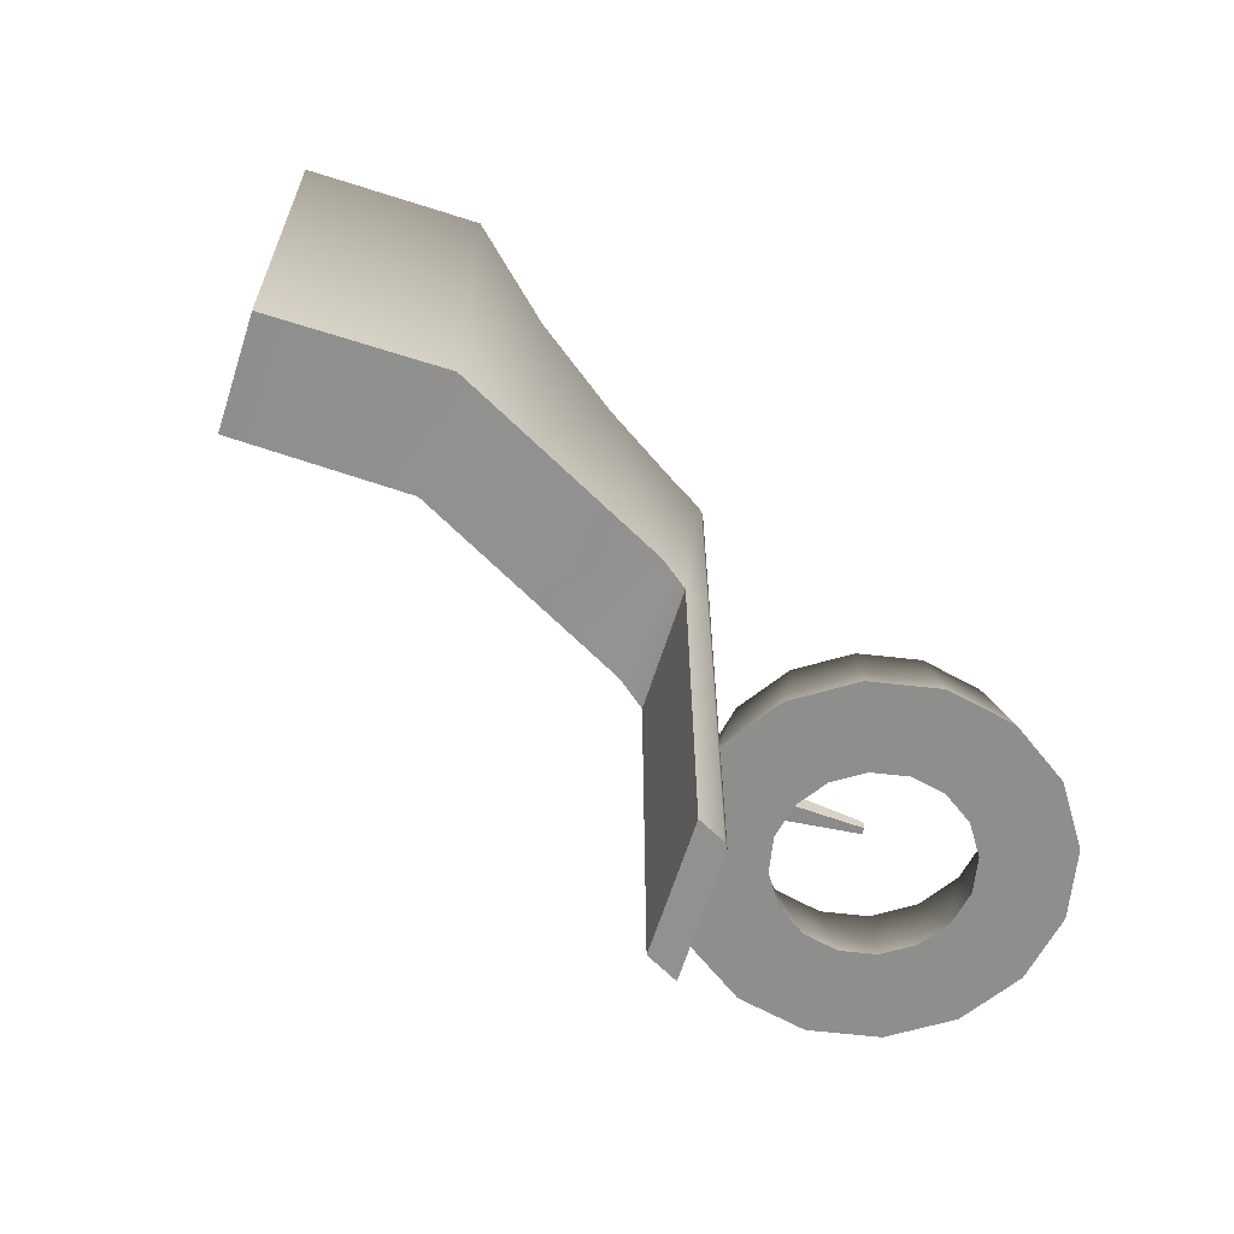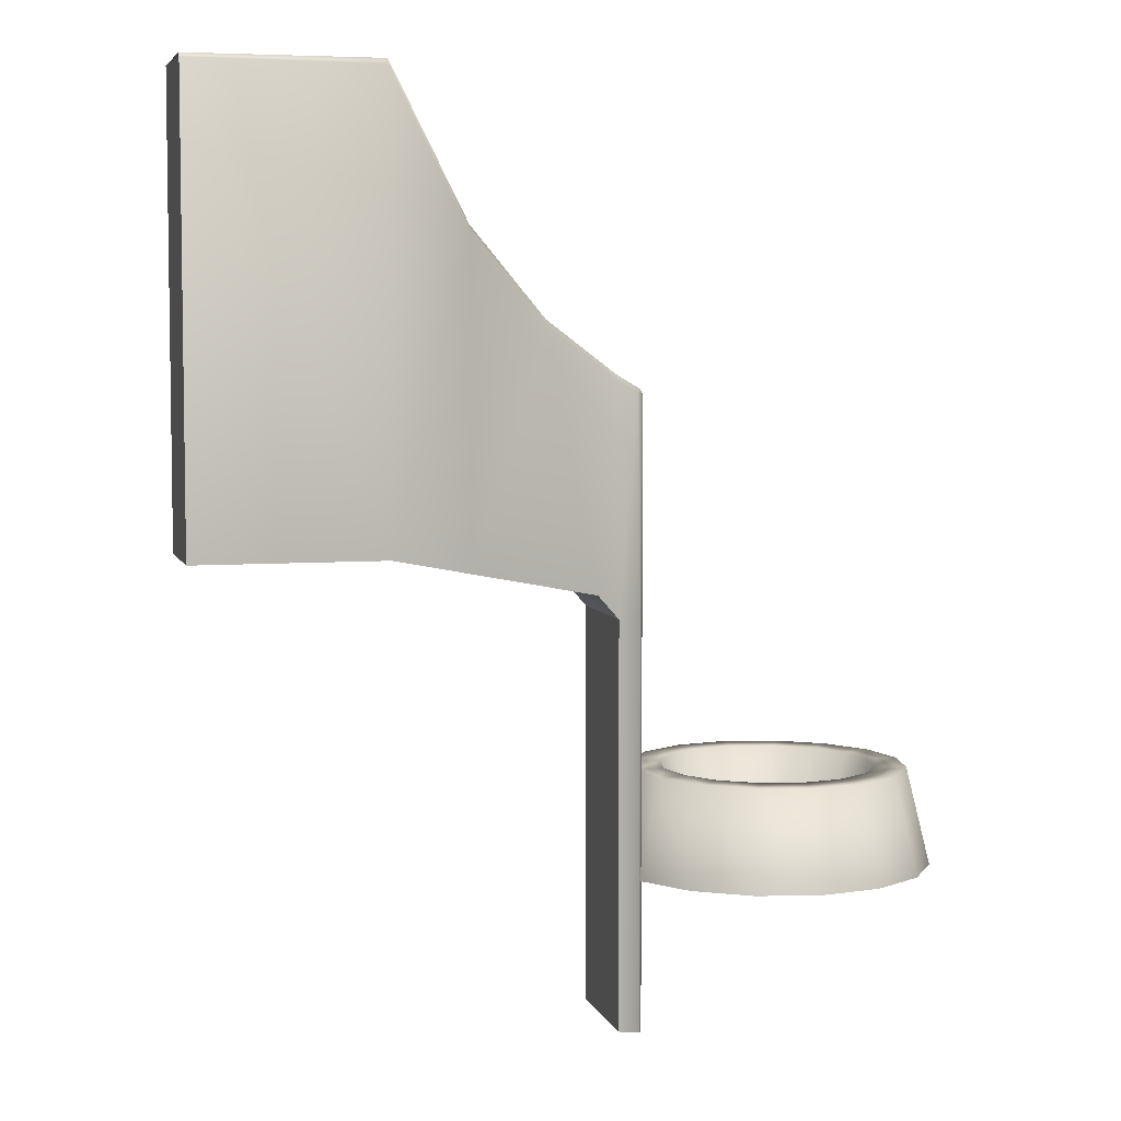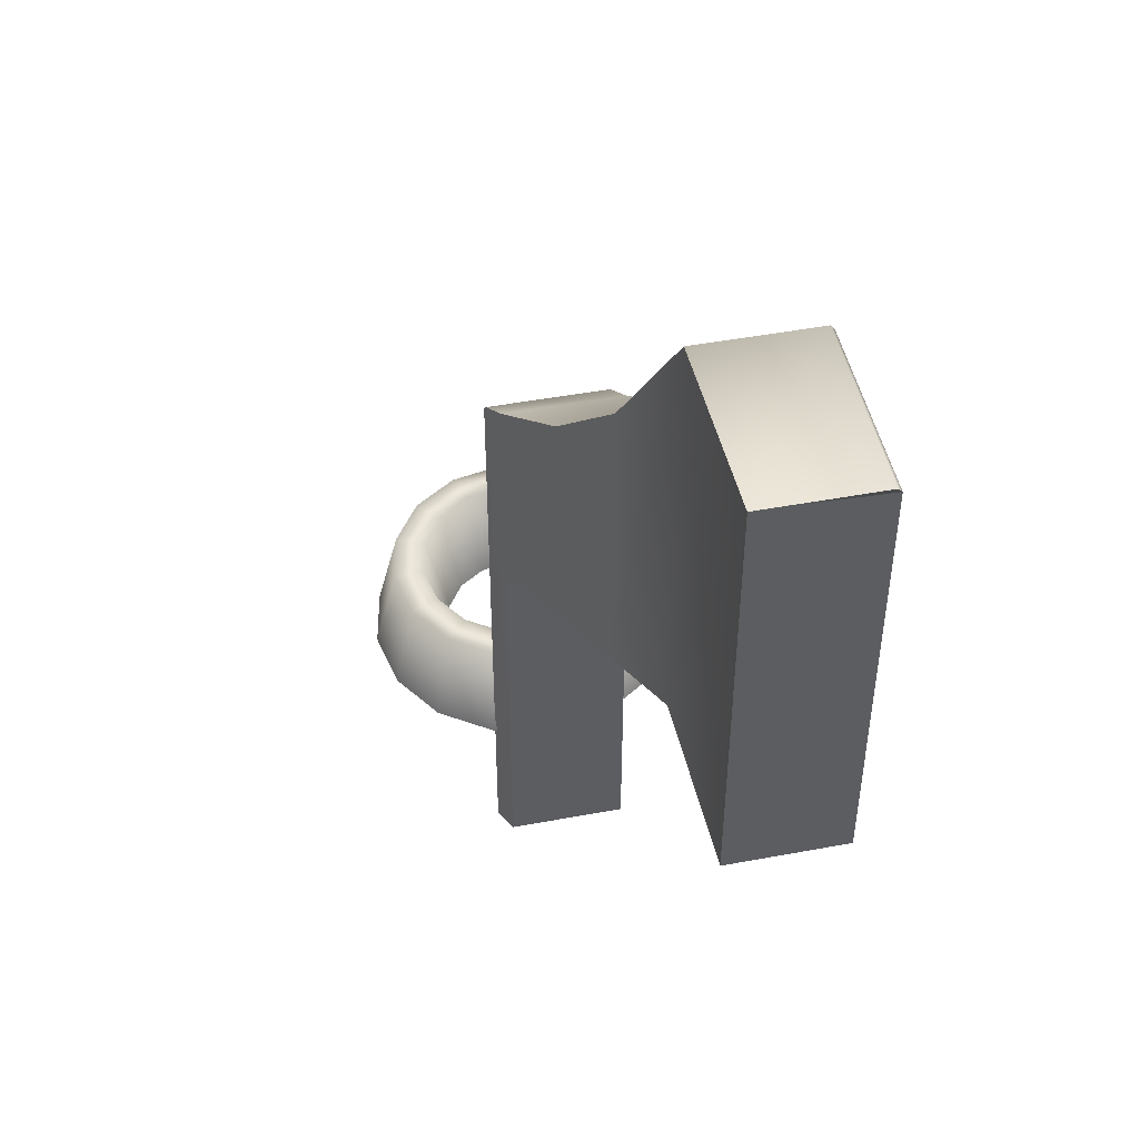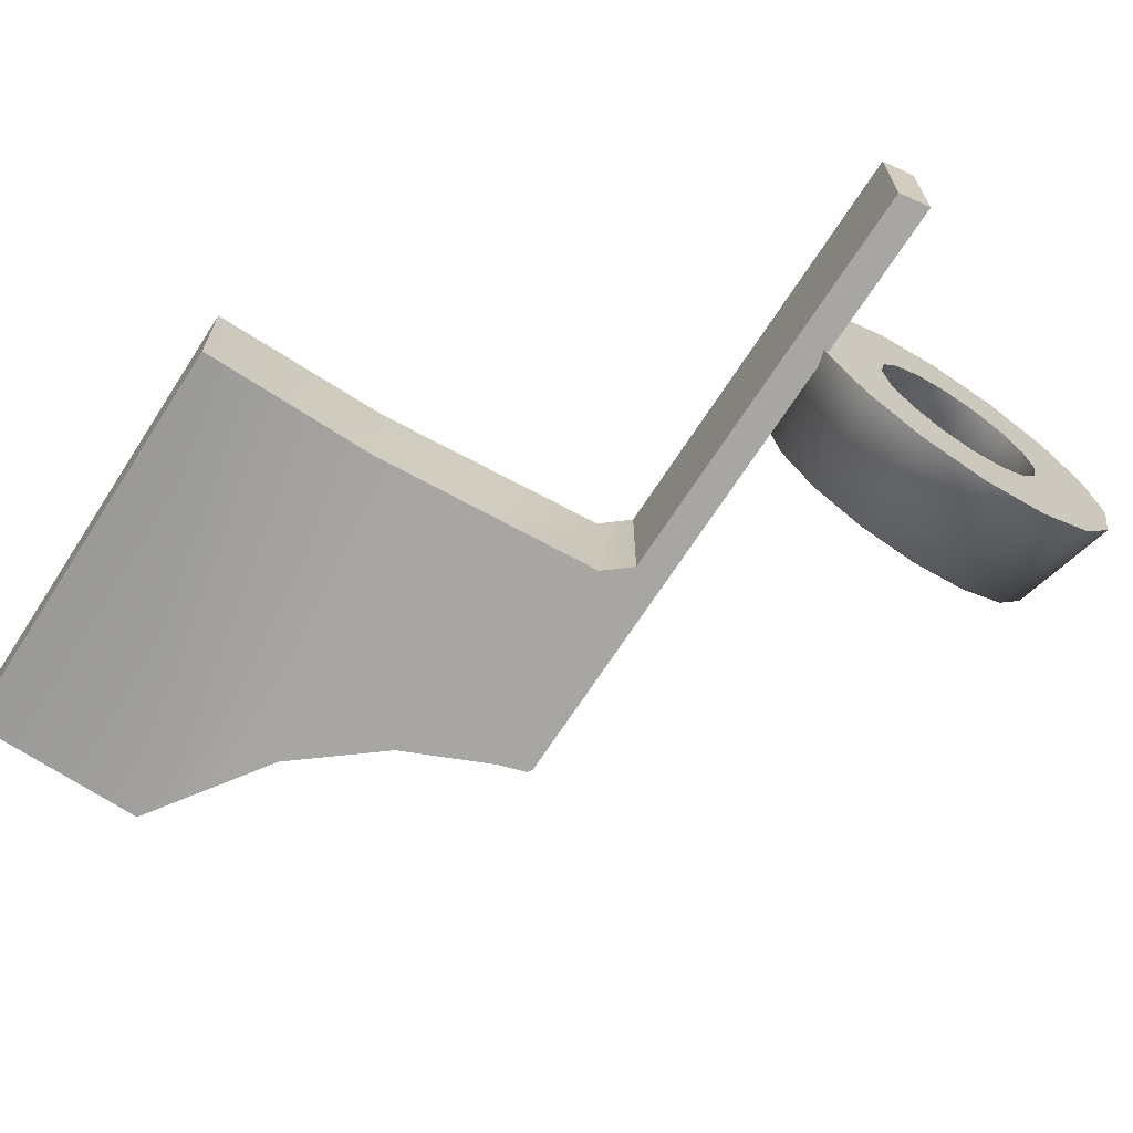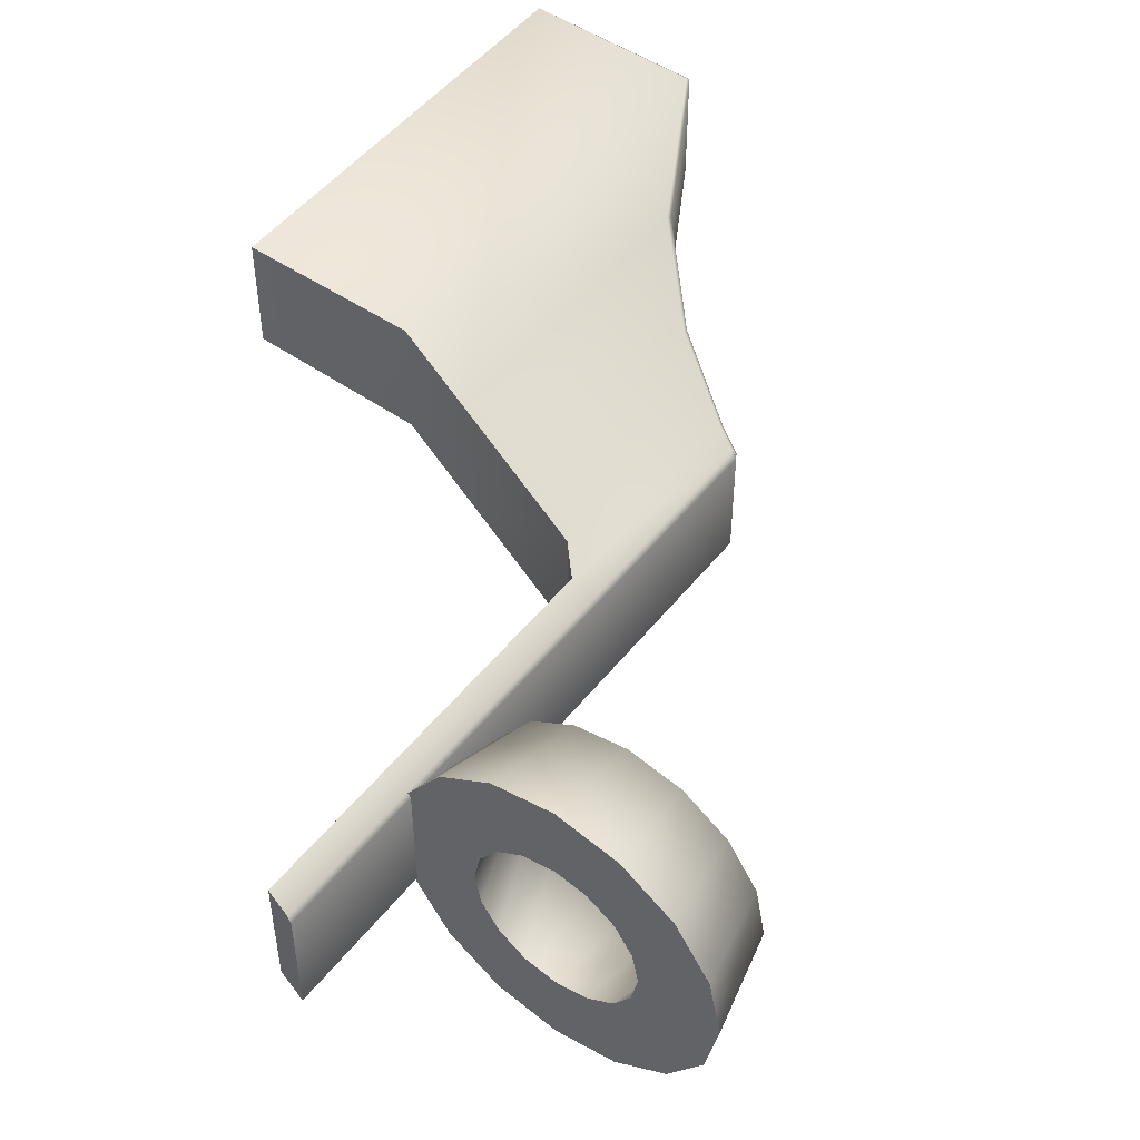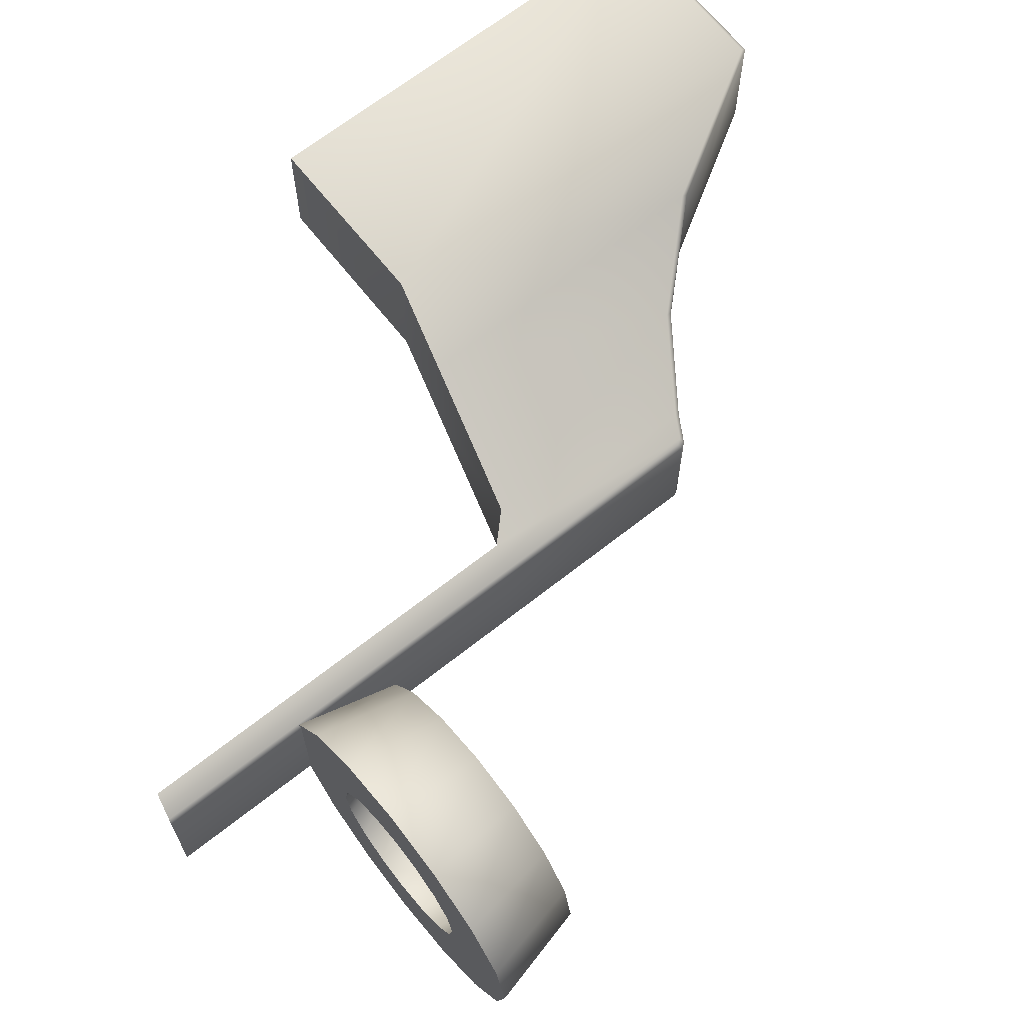
<metadata>
{"format":"obj","ext":"obj","renderer":"f3d","projection":"perspective","resolution":1024,"background":"white","views":[{"elev":-64.9,"azim":162.3,"up":"+Z"},{"elev":5.4,"azim":165.6,"up":"+Z"},{"elev":47.8,"azim":78.2,"up":"+Z"},{"elev":-68.8,"azim":147.2,"up":"+Y"},{"elev":49.9,"azim":-143.2,"up":"+Y"},{"elev":66.9,"azim":-128.4,"up":"+Y"}]}
</metadata>
<code>
v  -15.08 11.69 3.505
v  -15.08 11.69 3.308
v  -15.08 11.57 3.308
v  -15.08 11.57 3.505
v  -3.388 15.14 17.43
v  -3.388 15.14 8.804
v  -6.972 15.14 8.804
v  -8.547 14.45 14.58
v  -6.972 15.14 17.4
v  -3.388 15.06 17.51
v  -6.972 15.06 17.51
v  -3.388 12.81 17.51
v  -6.972 12.74 17.51
v  -8.547 12.05 14.71
v  -8.547 14.37 14.71
v  -10.12 11.36 13.03
v  -10.12 13.69 13.03
v  -10.15 13.76 12.91
v  -11.7 10.68 11.97
v  -11.7 13 11.97
v  -12.18 10.48 11.72
v  -12.18 12.8 11.72
v  -12.24 10.45 11.62
v  -11.7 13.08 11.88
v  -12.1 12.91 11.68
v  -12.24 12.78 11.62
v  -12.24 10.45 7.271
v  -12.24 12.78 7.271
v  -12.24 12.78 -0.6903
v  -12.17 12.89 -0.6746
v  -12.24 10.45 -0.6903
v  -12.17 12.89 7.287
v  -12.17 12.89 11.57
v  -11.7 13.08 -0.5728
v  -11.7 13.08 7.389
v  -11.23 13.29 7.879
v  -8.547 14.45 8.461
v  -11.7 10.68 -0.5728
v  -11.7 10.68 7.389
v  -11.23 10.88 7.879
v  -8.547 12.05 8.461
v  -6.972 12.74 8.804
v  -3.388 12.81 8.804
v  -13.04 11.63 4.233
v  -12.41 11.63 4.233
v  -12.62 12.69 4.233
v  -13.2 12.44 4.233
v  -13.22 13.58 4.233
v  -13.66 13.14 4.233
v  -14.11 14.18 4.233
v  -14.35 13.6 4.233
v  -15.17 14.39 4.233
v  -15.17 13.76 4.233
v  -16.22 14.18 4.233
v  -15.98 13.6 4.233
v  -17.12 13.58 4.233
v  -16.67 13.14 4.233
v  -17.71 12.69 4.233
v  -17.13 12.44 4.233
v  -17.92 11.63 4.233
v  -17.29 11.63 4.233
v  -17.71 10.57 4.233
v  -17.13 10.81 4.233
v  -17.12 9.68 4.233
v  -16.67 10.12 4.233
v  -16.22 9.082 4.233
v  -15.98 9.663 4.233
v  -15.17 8.872 4.233
v  -15.17 9.501 4.233
v  -14.11 9.082 4.233
v  -14.35 9.663 4.233
v  -13.22 9.68 4.233
v  -13.66 10.12 4.233
v  -12.62 10.57 4.233
v  -13.2 10.81 4.233
v  -18.4 11.63 2.292
v  -18.15 12.87 2.292
v  -17.45 13.92 2.292
v  -16.4 14.62 2.292
v  -15.17 14.86 2.292
v  -13.93 14.62 2.292
v  -12.88 13.92 2.292
v  -12.18 12.87 2.292
v  -11.93 11.63 2.292
v  -13.51 11.63 2.292
v  -13.64 12.26 2.292
v  -14 12.8 2.292
v  -14.53 13.16 2.292
v  -15.17 13.28 2.292
v  -15.8 13.16 2.292
v  -16.34 12.8 2.292
v  -16.69 12.26 2.292
v  -16.82 11.63 2.292
v  -12.18 10.39 2.292
v  -12.88 9.343 2.292
v  -13.93 8.642 2.292
v  -15.17 8.396 2.292
v  -16.4 8.642 2.292
v  -17.45 9.343 2.292
v  -18.15 10.39 2.292
v  -16.69 11 2.292
v  -16.34 10.46 2.292
v  -15.8 10.1 2.292
v  -15.17 9.976 2.292
v  -14.53 10.1 2.292
v  -14 10.46 2.292
v  -13.64 11 2.292
v  -13.12 11.83 3.168
v  -13.12 11.43 3.168
v  -13.12 11.83 3.645
v  -13.12 11.43 3.645
o sight1
g sight1
f 1 2 3
f 3 4 1
f 5 6 7
f 8 9 7
f 7 9 5
f 10 5 9
f 9 11 10
f 12 10 11
f 11 13 12
f 14 13 11
f 11 15 14
f 16 14 15
f 15 17 16
f 11 9 8
f 8 15 11
f 15 8 18
f 18 17 15
f 19 16 17
f 17 20 19
f 21 19 20
f 20 22 21
f 23 21 22
f 17 18 24
f 24 20 17
f 20 24 25
f 25 22 20
f 26 22 25
f 22 26 23
f 27 23 26
f 26 28 27
f 27 28 29
f 30 29 28
f 29 31 27
f 32 33 25
f 25 33 26
f 26 33 32
f 32 28 26
f 28 32 30
f 34 30 32
f 32 35 34
f 35 32 25
f 35 25 24
f 36 35 24
f 24 18 36
f 37 36 18
f 18 8 37
f 7 37 8
f 31 38 39
f 39 27 31
f 19 21 23
f 19 23 27
f 19 27 39
f 16 19 39
f 39 40 16
f 14 16 40
f 40 41 14
f 13 14 41
f 41 42 13
f 13 42 43
f 43 12 13
f 44 45 46
f 46 47 44
f 47 46 48
f 48 49 47
f 49 48 50
f 50 51 49
f 51 50 52
f 52 53 51
f 53 52 54
f 54 55 53
f 55 54 56
f 56 57 55
f 57 56 58
f 58 59 57
f 59 58 60
f 60 61 59
f 61 60 62
f 62 63 61
f 63 62 64
f 64 65 63
f 65 64 66
f 66 67 65
f 67 66 68
f 68 69 67
f 69 68 70
f 70 71 69
f 71 70 72
f 72 73 71
f 73 72 74
f 74 75 73
f 75 74 45
f 45 44 75
f 76 60 58
f 58 77 76
f 77 58 56
f 56 78 77
f 78 56 54
f 54 79 78
f 79 54 52
f 52 80 79
f 80 52 50
f 50 81 80
f 81 50 48
f 48 82 81
f 82 48 46
f 46 83 82
f 83 46 45
f 45 84 83
f 85 44 47
f 47 86 85
f 86 47 49
f 49 87 86
f 87 49 51
f 51 88 87
f 88 51 53
f 53 89 88
f 89 53 55
f 55 90 89
f 90 55 57
f 57 91 90
f 91 57 59
f 59 92 91
f 92 59 61
f 61 93 92
f 84 45 74
f 74 94 84
f 94 74 72
f 72 95 94
f 95 72 70
f 70 96 95
f 96 70 68
f 68 97 96
f 97 68 66
f 66 98 97
f 98 66 64
f 64 99 98
f 99 64 62
f 62 100 99
f 100 62 60
f 60 76 100
f 93 61 63
f 63 101 93
f 101 63 65
f 65 102 101
f 102 65 67
f 67 103 102
f 103 67 69
f 69 104 103
f 104 69 71
f 71 105 104
f 105 71 73
f 73 106 105
f 106 73 75
f 75 107 106
f 107 75 44
f 44 85 107
f 6 43 42
f 42 7 6
f 37 7 42
f 42 41 37
f 36 37 41
f 41 40 36
f 35 36 40
f 40 39 35
f 38 34 35
f 35 39 38
f 6 5 12
f 12 43 6
f 3 2 108
f 108 109 3
f 2 1 110
f 110 108 2
f 1 4 111
f 111 110 1
f 4 3 109
f 109 111 4
f 31 29 30
f 38 31 30
f 38 30 34
f 84 85 86
f 86 83 84
f 83 86 87
f 87 82 83
f 82 87 88
f 88 81 82
f 81 88 89
f 89 80 81
f 97 104 105
f 105 96 97
f 96 105 106
f 106 95 96
f 95 106 107
f 107 94 95
f 94 107 85
f 85 84 94
f 76 93 101
f 101 100 76
f 100 101 102
f 102 99 100
f 99 102 103
f 103 98 99
f 98 103 104
f 104 97 98
f 80 89 90
f 90 79 80
f 79 90 91
f 91 78 79
f 78 91 92
f 92 77 78
f 77 92 93
f 93 76 77

</code>
